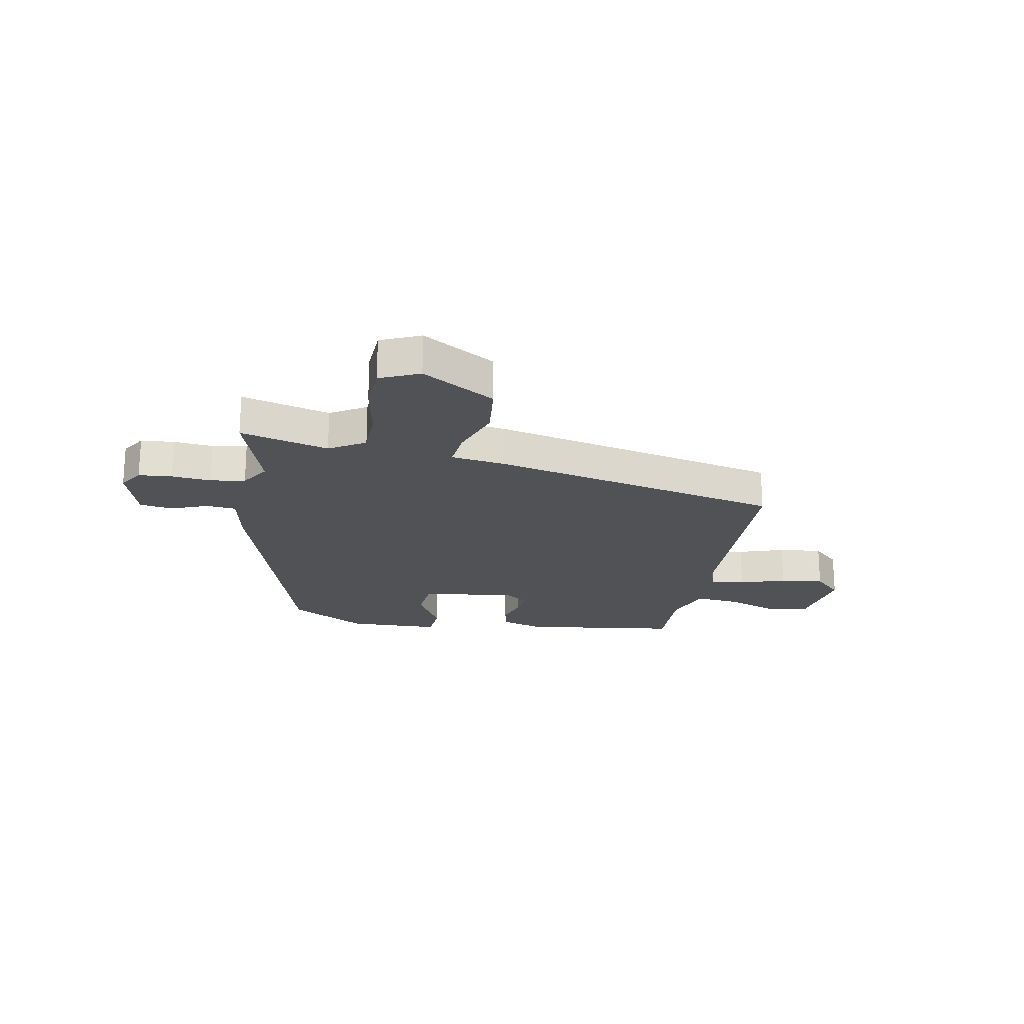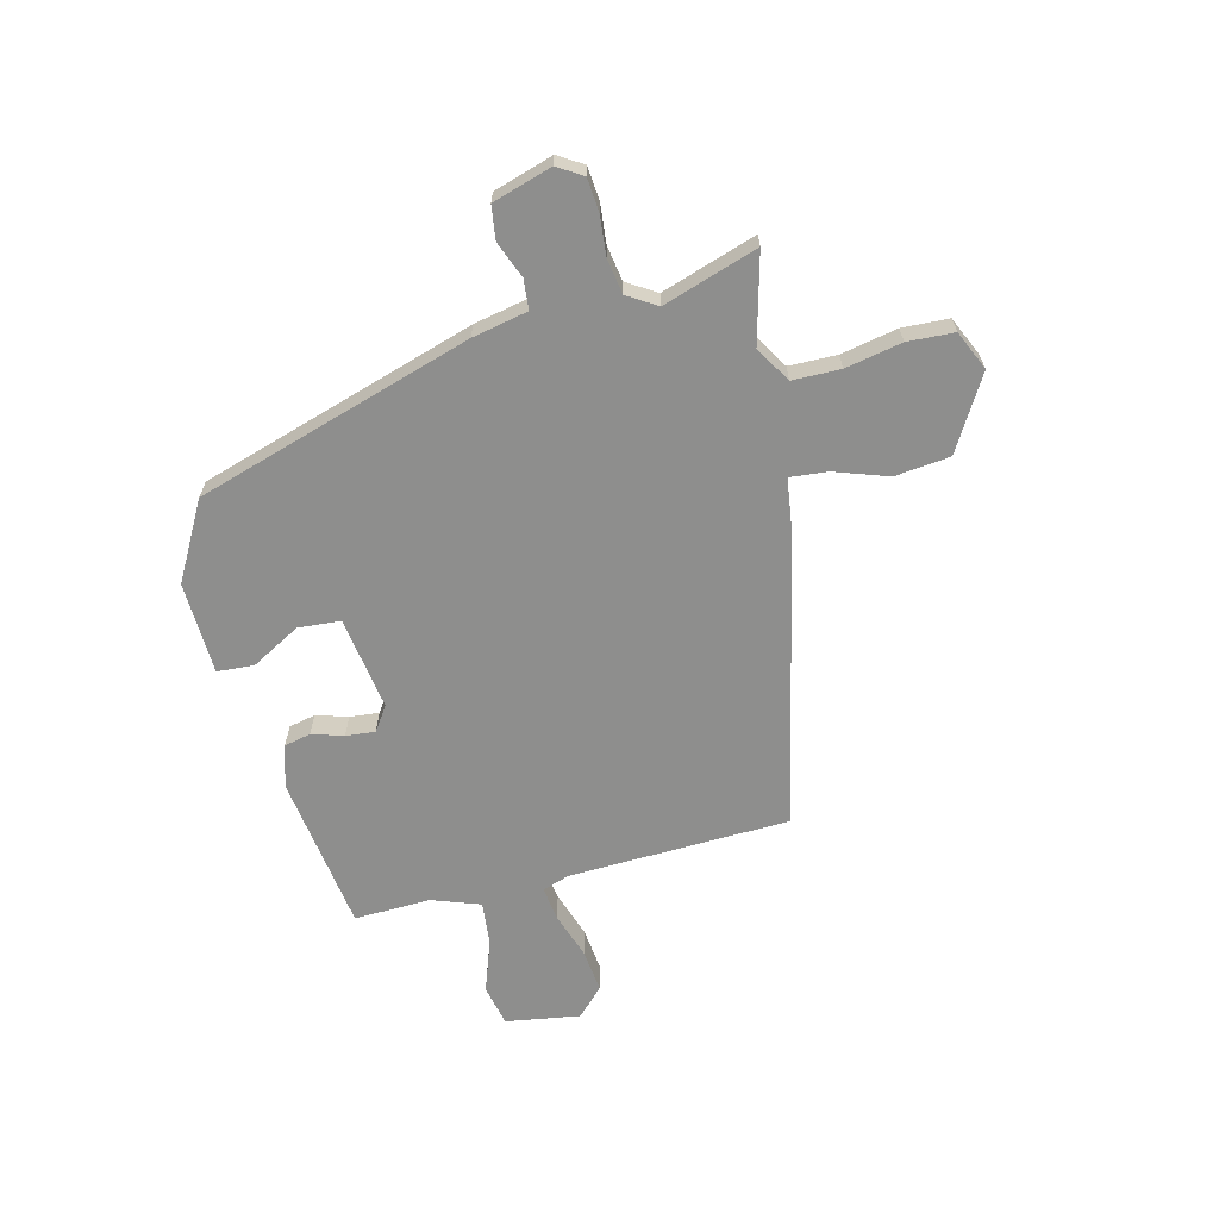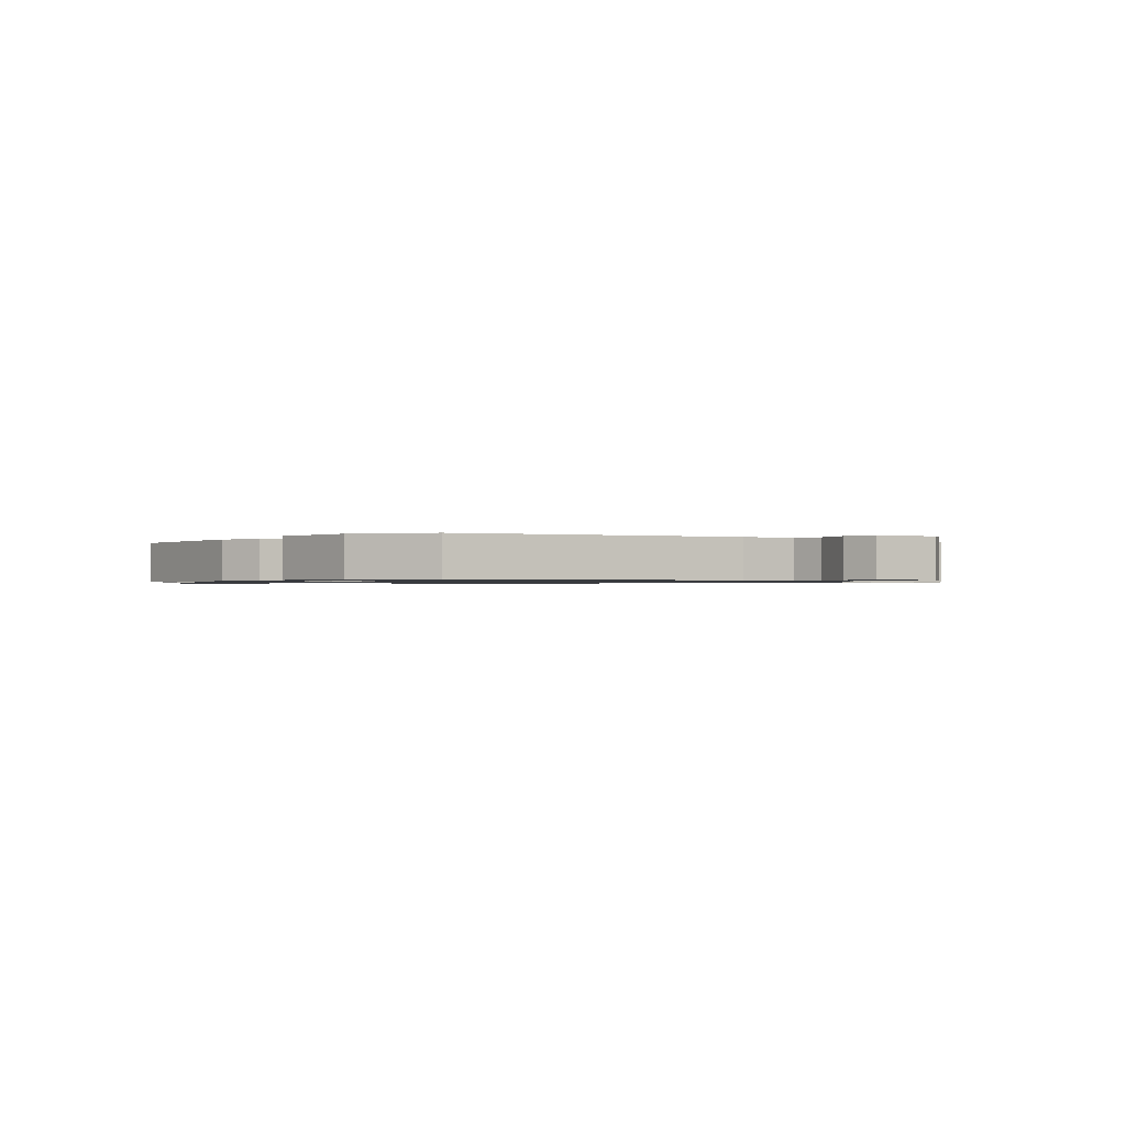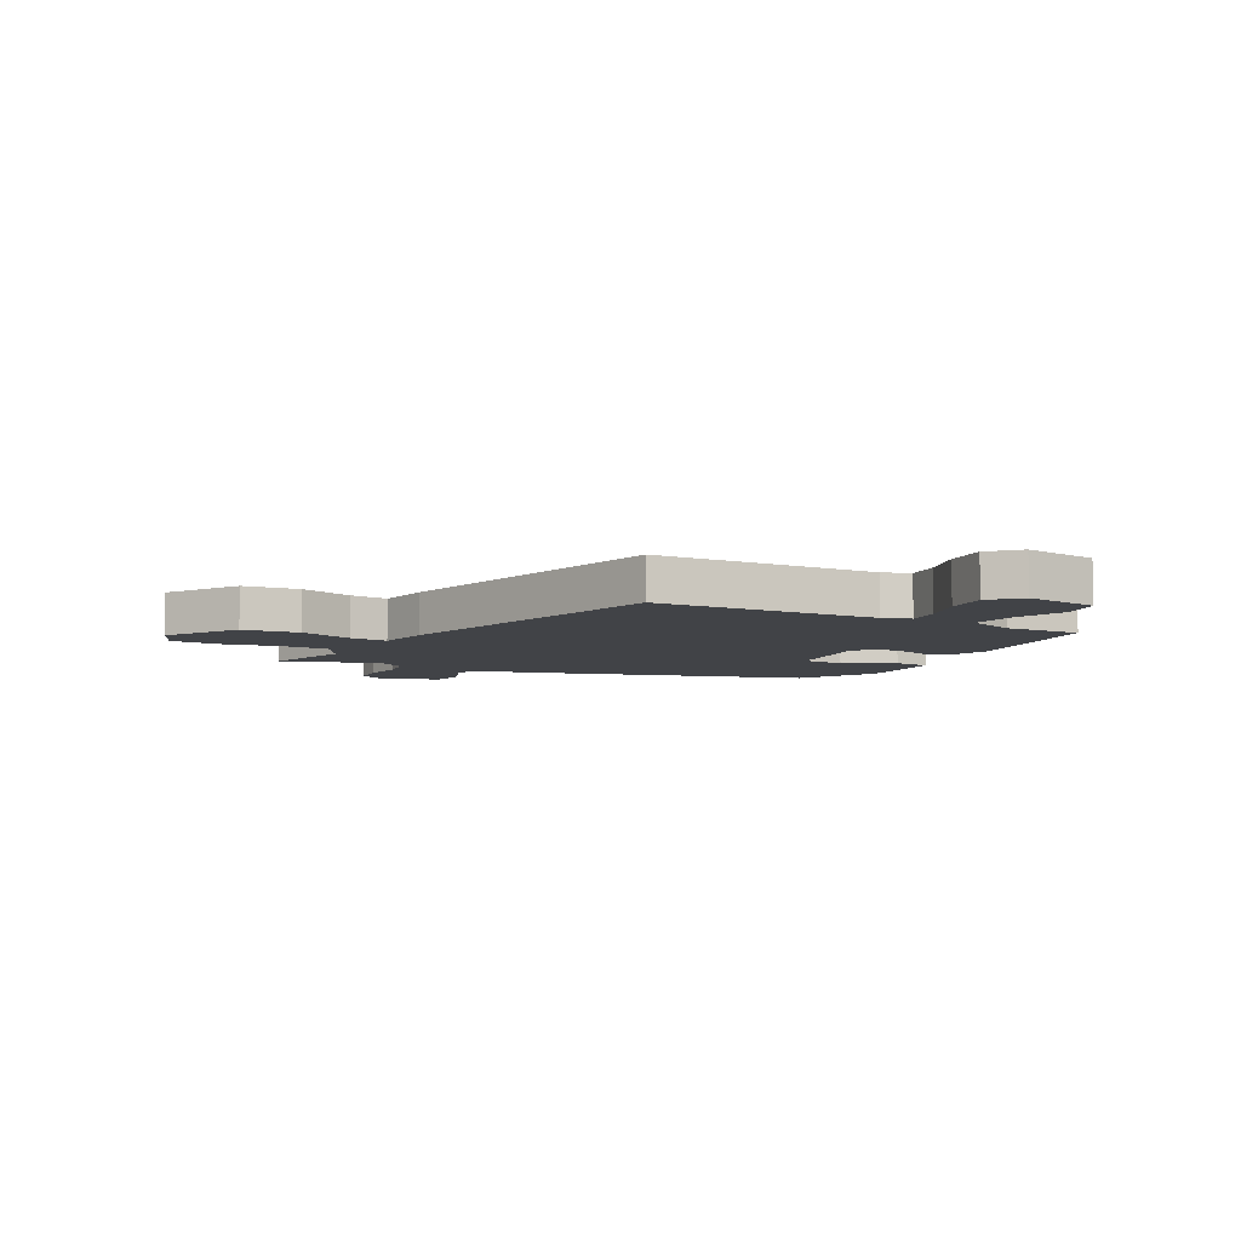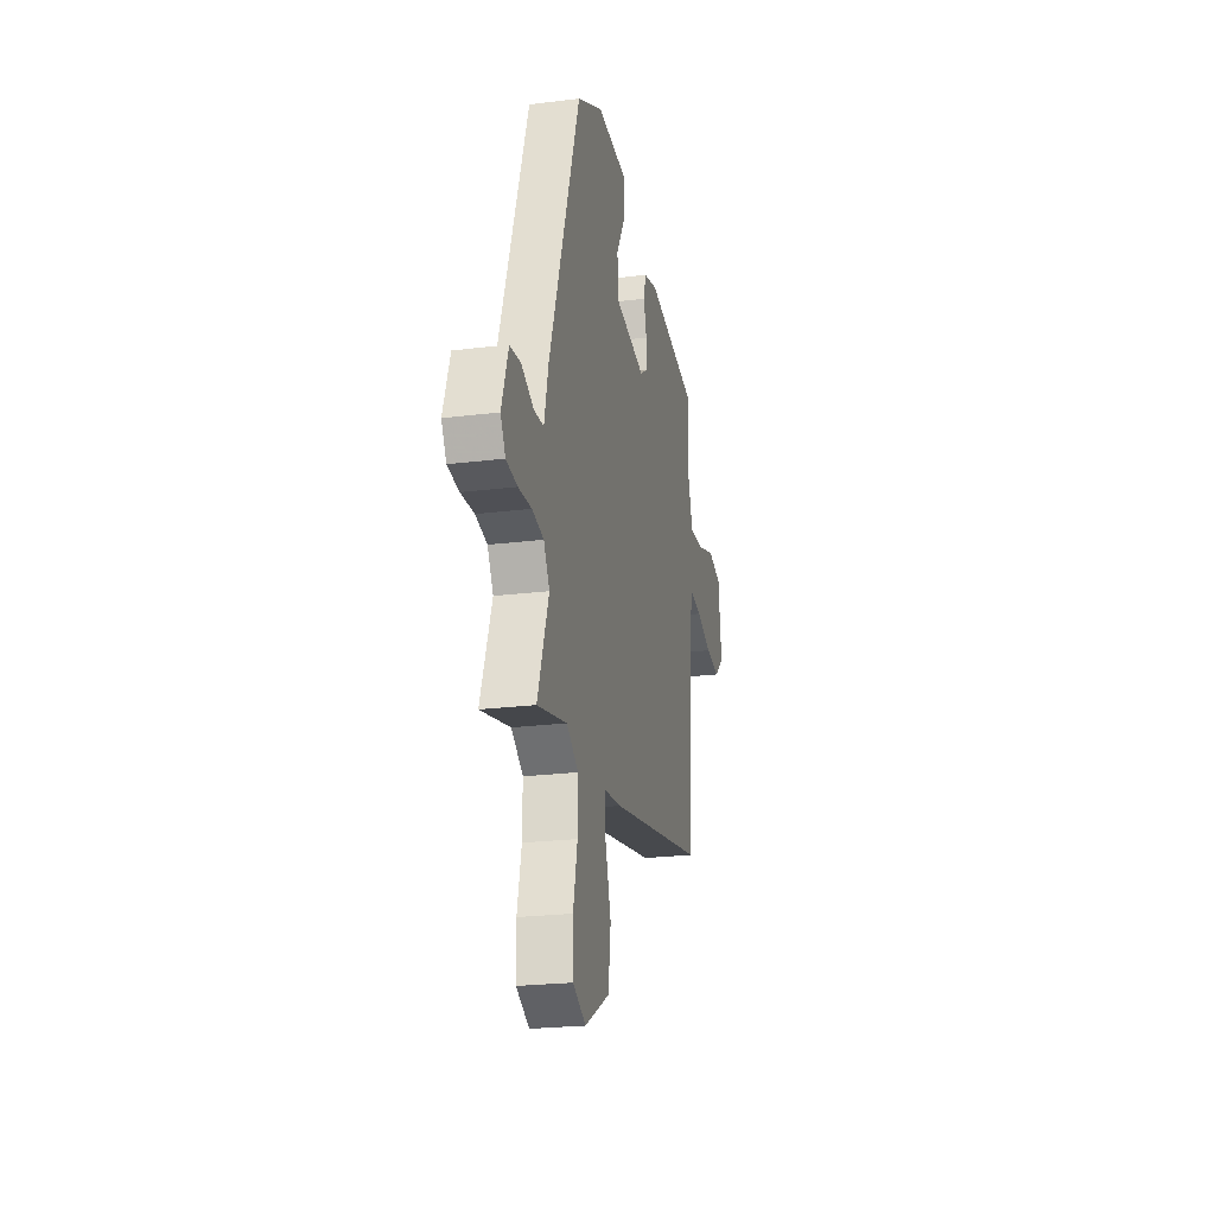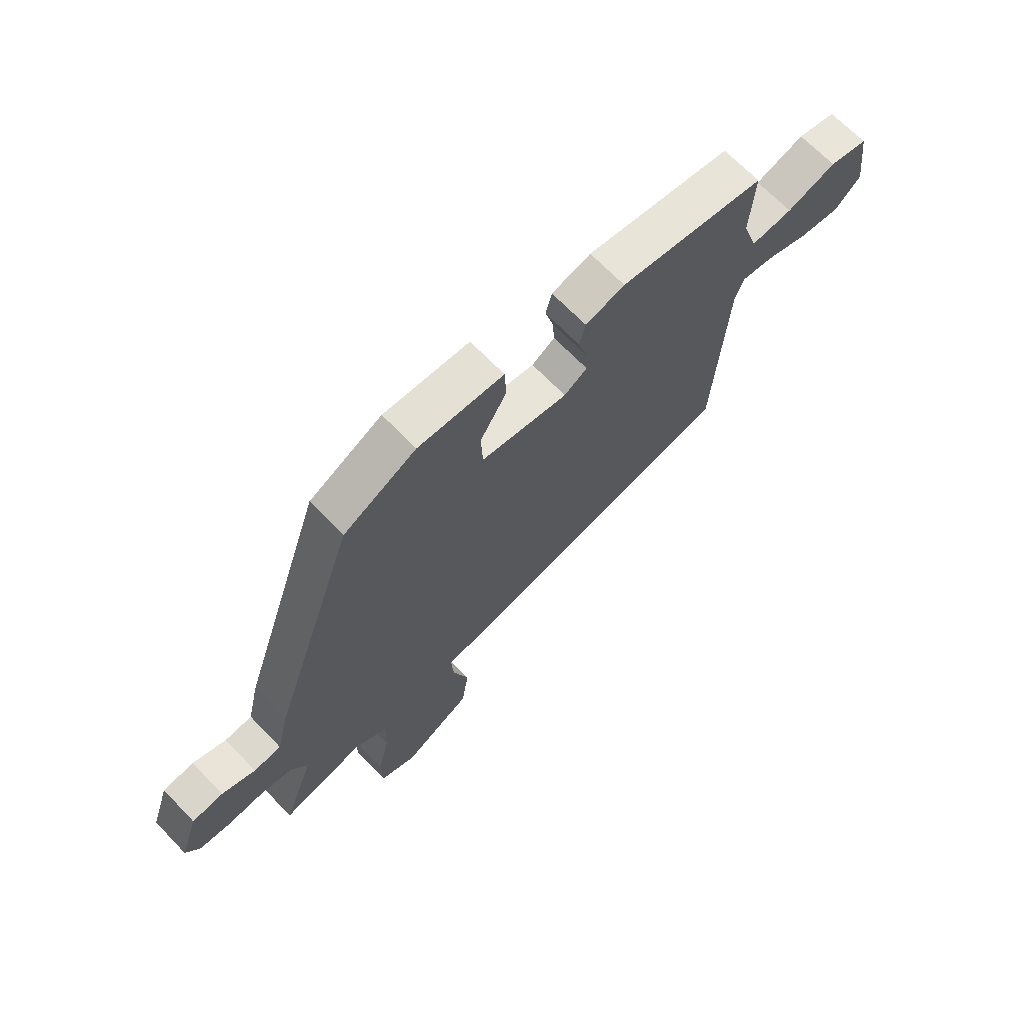
<metadata>
{"format":"obj","ext":"obj","renderer":"f3d","projection":"perspective","resolution":1024,"background":"white","views":[{"elev":-21.1,"azim":167.9,"up":"+Y"},{"elev":-64.9,"azim":102.6,"up":"+Y"},{"elev":-0.9,"azim":45.7,"up":"+Y"},{"elev":-7.0,"azim":-120.4,"up":"+Y"},{"elev":-23.3,"azim":101.8,"up":"+Z"},{"elev":68.4,"azim":136.0,"up":"+Z"}]}
</metadata>
<code>
v 0.348 0.07 0.467
v 0.516 0.07 -0.031
v 0.539 0.07 -0.131
v 0.593 0.07 -0.135
v 0.659 0.07 -0.107
v 0.72 0.07 -0.114
v 0.756 0.07 -0.221
v 0.729 0.07 -0.267
v 0.668 0.07 -0.274
v 0.596 0.07 -0.269
v 0.533 0.07 -0.281
v 0.501 0.07 -0.335
v 0.562 0.07 -0.506
v 0.4 0.07 -0.468
v 0.336 0.07 -0.509
v 0.337 0.07 -0.596
v 0.36 0.07 -0.698
v 0.358 0.07 -0.783
v 0.287 0.07 -0.817
v 0.152 0.07 -0.742
v 0.138 0.07 -0.642
v 0.169 0.07 -0.544
v 0.174 0.07 -0.475
v 0.077 0.07 -0.464
v -0.459 0.07 -0.359
v -0.483 0.07 0.042
v -0.501 0.07 0.091
v -0.563 0.07 0.081
v -0.646 0.07 0.051
v -0.725 0.07 0.04
v -0.776 0.07 0.087
v -0.758 0.07 0.223
v -0.683 0.07 0.241
v -0.588 0.07 0.21
v -0.507 0.07 0.204
v -0.478 0.07 0.292
v -0.486 0.07 0.431
v -0.201 0.07 0.478
v -0.124 0.07 0.457
v -0.112 0.07 0.409
v -0.128 0.07 0.351
v -0.132 0.07 0.298
v -0.087 0.07 0.269
v 0.083 0.07 0.299
v 0.087 0.07 0.376
v 0.035 0.07 0.464
v 0.038 0.07 0.531
v 0.206 0.07 0.541
v 0.348 0 0.467
v 0.516 0 -0.031
v 0.539 0 -0.131
v 0.593 0 -0.135
v 0.659 0 -0.107
v 0.72 0 -0.114
v 0.756 0 -0.221
v 0.729 0 -0.267
v 0.668 0 -0.274
v 0.596 0 -0.269
v 0.533 0 -0.281
v 0.501 0 -0.335
v 0.562 0 -0.506
v 0.4 0 -0.468
v 0.336 0 -0.509
v 0.337 0 -0.596
v 0.36 0 -0.698
v 0.358 0 -0.783
v 0.287 0 -0.817
v 0.152 0 -0.742
v 0.138 0 -0.642
v 0.169 0 -0.544
v 0.174 0 -0.475
v 0.077 0 -0.464
v -0.459 0 -0.359
v -0.483 0 0.042
v -0.501 0 0.091
v -0.563 0 0.081
v -0.646 0 0.051
v -0.725 0 0.04
v -0.776 0 0.087
v -0.758 0 0.223
v -0.683 0 0.241
v -0.588 0 0.21
v -0.507 0 0.204
v -0.478 0 0.292
v -0.486 0 0.431
v -0.201 0 0.478
v -0.124 0 0.457
v -0.112 0 0.409
v -0.128 0 0.351
v -0.132 0 0.298
v -0.087 0 0.269
v 0.083 0 0.299
v 0.087 0 0.376
v 0.035 0 0.464
v 0.038 0 0.531
v 0.206 0 0.541
f 45 46 47 48
f 44 45 48 1
f 38 39 40 41
f 36 37 38 41
f 35 36 41 42
f 31 32 33 34
f 31 34 35
f 28 29 30 31
f 27 28 31 35
f 26 27 35 42
f 23 24 25 26
f 19 20 21 22
f 19 22 23
f 16 17 18 19
f 15 16 19 23
f 14 15 23 26
f 12 13 14 26
f 7 8 9 10
f 7 10 11
f 4 5 6 7
f 3 4 7 11
f 44 1 2 3
f 43 44 3 11
f 26 42 43
f 11 12 26 43
f 96 95 94 93
f 49 96 93 92
f 89 88 87 86
f 89 86 85 84
f 90 89 84 83
f 82 81 80 79
f 83 82 79
f 79 78 77 76
f 83 79 76 75
f 90 83 75 74
f 74 73 72 71
f 70 69 68 67
f 71 70 67
f 67 66 65 64
f 71 67 64 63
f 74 71 63 62
f 74 62 61 60
f 58 57 56 55
f 59 58 55
f 55 54 53 52
f 59 55 52 51
f 51 50 49 92
f 59 51 92 91
f 91 90 74
f 91 74 60 59
f 1 49 50 2
f 2 50 51 3
f 3 51 52 4
f 4 52 53 5
f 5 53 54 6
f 6 54 55 7
f 7 55 56 8
f 8 56 57 9
f 9 57 58 10
f 10 58 59 11
f 11 59 60 12
f 12 60 61 13
f 13 61 62 14
f 14 62 63 15
f 15 63 64 16
f 16 64 65 17
f 17 65 66 18
f 18 66 67 19
f 19 67 68 20
f 20 68 69 21
f 21 69 70 22
f 22 70 71 23
f 23 71 72 24
f 24 72 73 25
f 25 73 74 26
f 26 74 75 27
f 27 75 76 28
f 28 76 77 29
f 29 77 78 30
f 30 78 79 31
f 31 79 80 32
f 32 80 81 33
f 33 81 82 34
f 34 82 83 35
f 35 83 84 36
f 36 84 85 37
f 37 85 86 38
f 38 86 87 39
f 39 87 88 40
f 40 88 89 41
f 41 89 90 42
f 42 90 91 43
f 43 91 92 44
f 44 92 93 45
f 45 93 94 46
f 46 94 95 47
f 47 95 96 48
f 48 96 49 1

</code>
